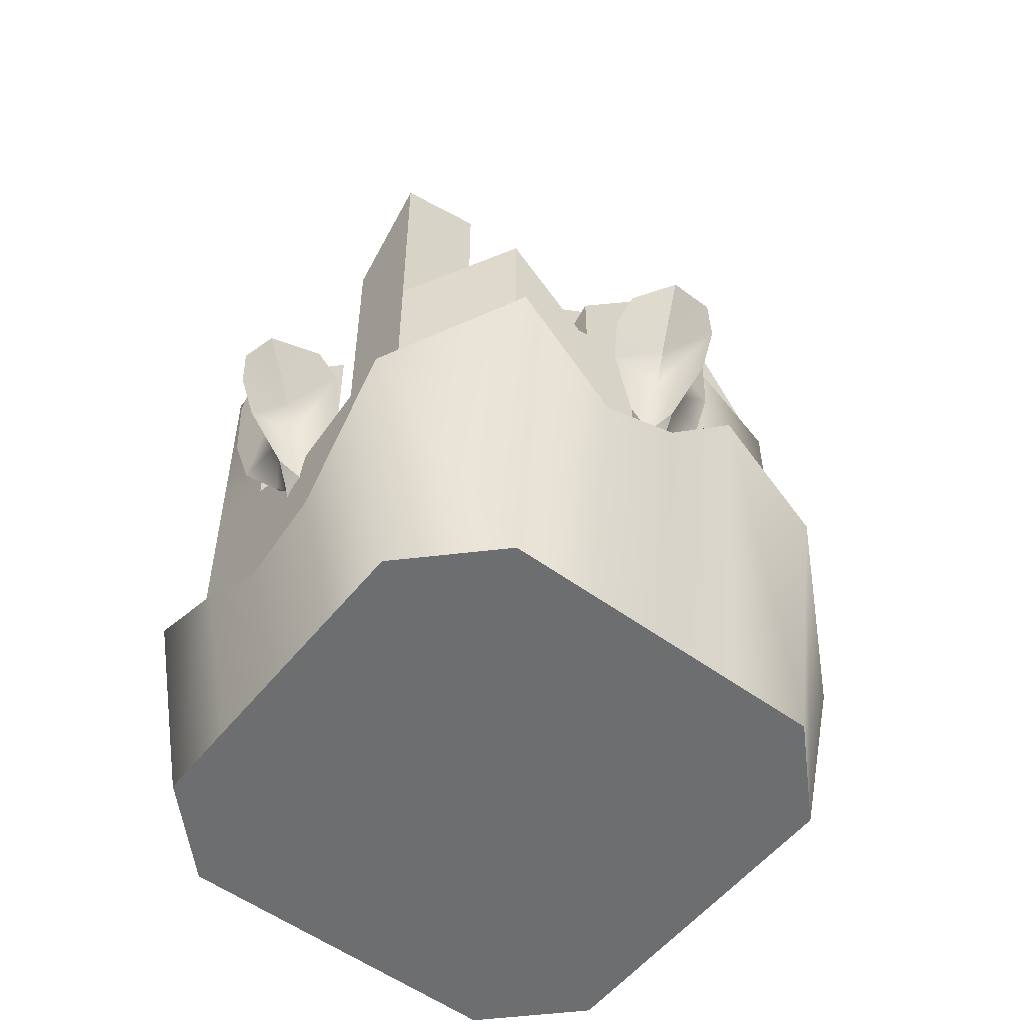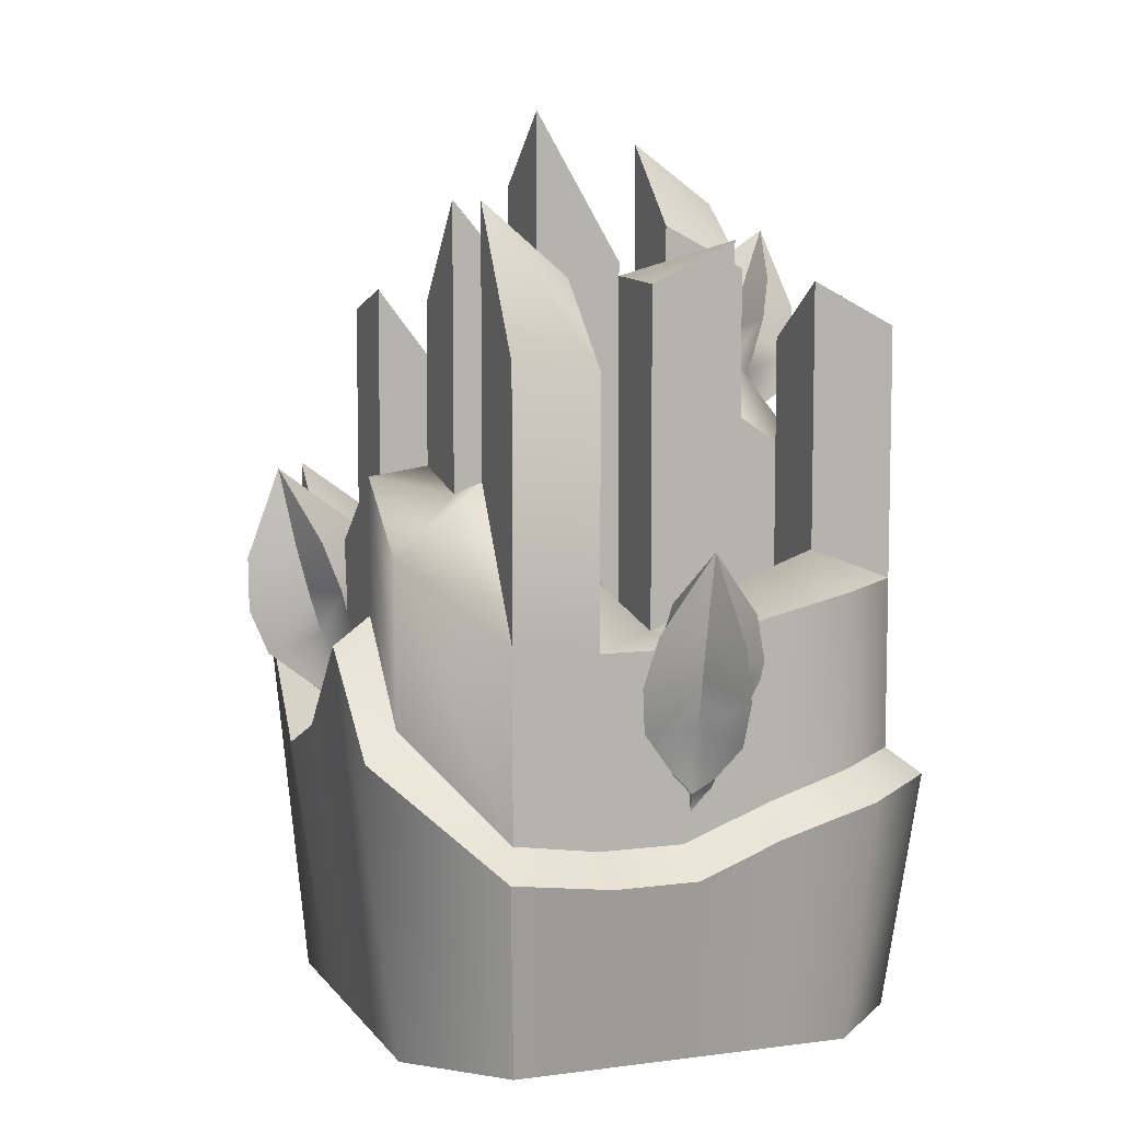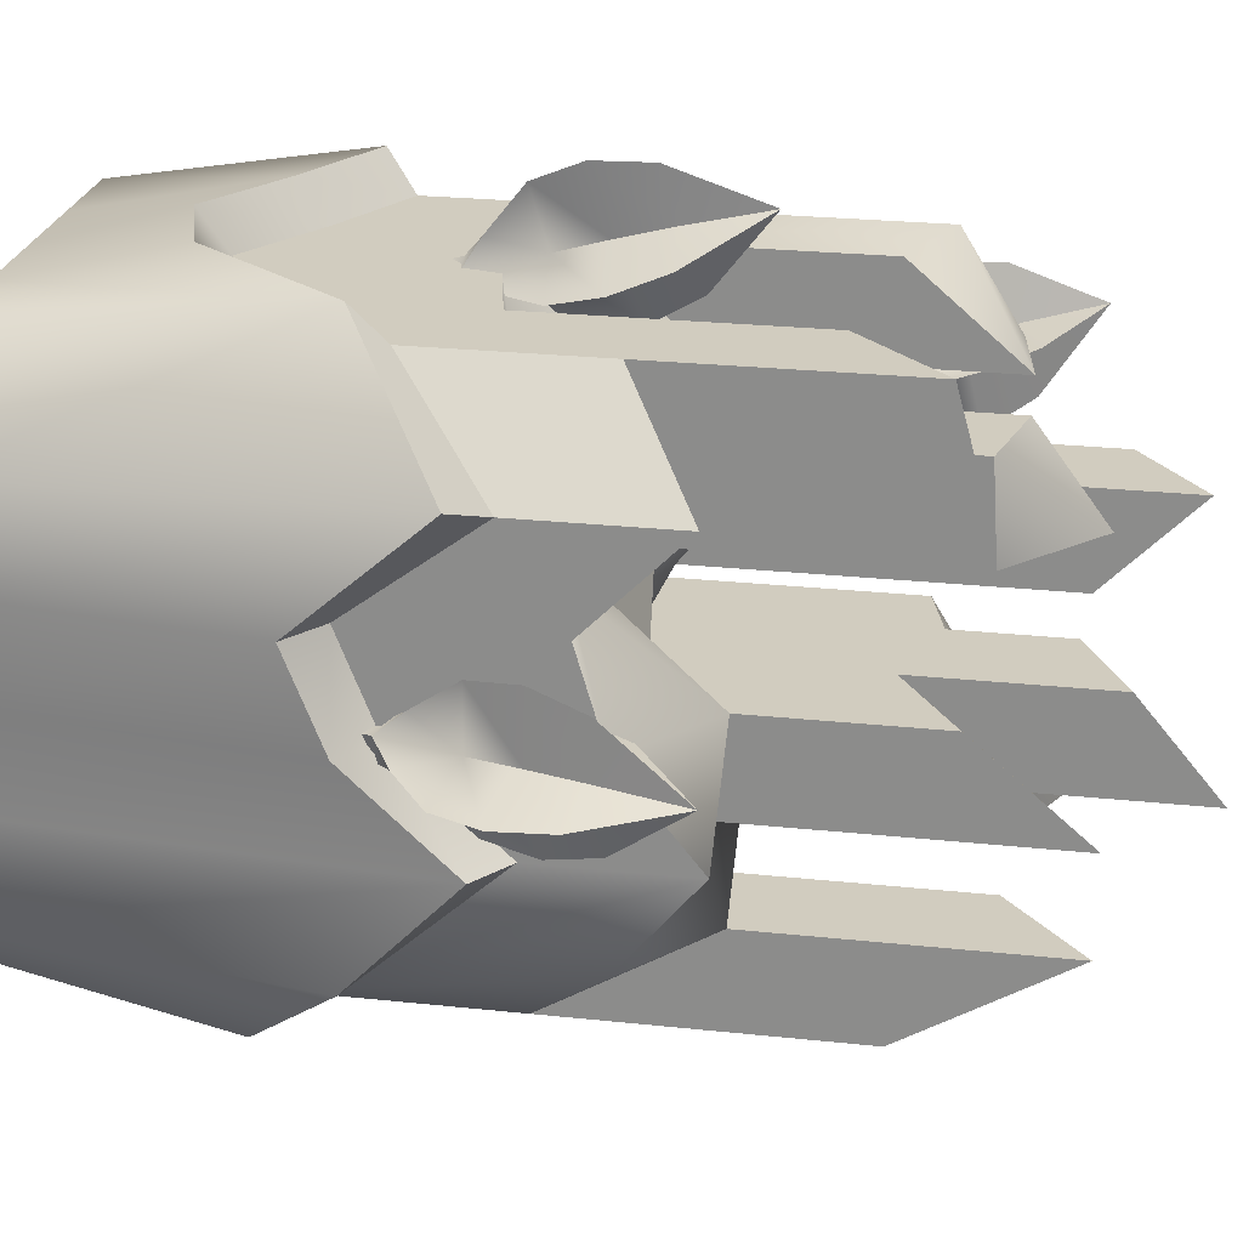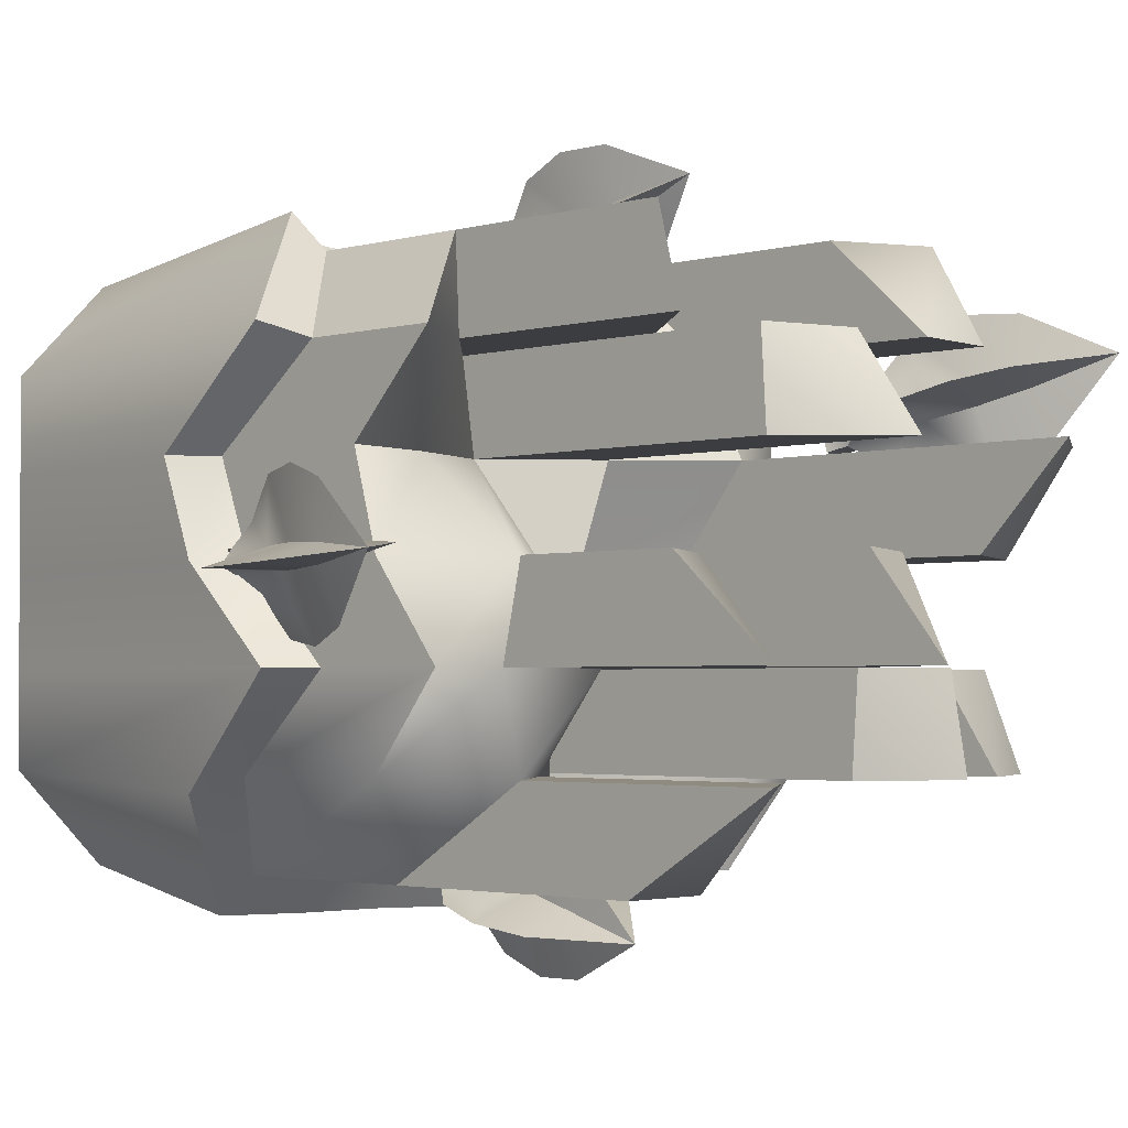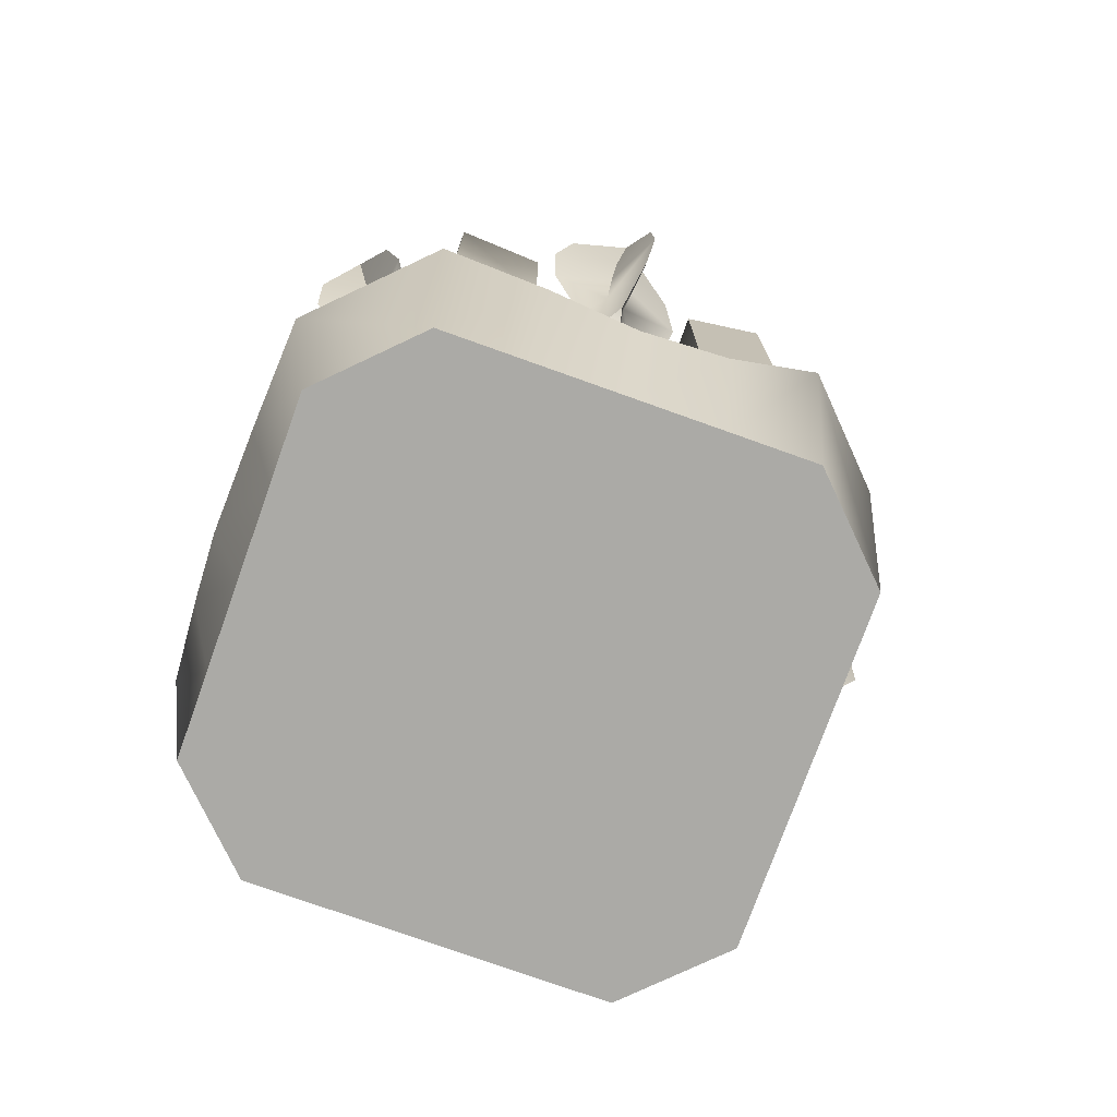
<metadata>
{"format":"obj","ext":"obj","renderer":"f3d","projection":"perspective","resolution":1024,"background":"white","views":[{"elev":-54.3,"azim":52.2,"up":"+Y"},{"elev":7.7,"azim":159.7,"up":"+Y"},{"elev":23.9,"azim":100.3,"up":"+Z"},{"elev":-2.4,"azim":136.7,"up":"+Z"},{"elev":-75.8,"azim":-19.7,"up":"+Y"}]}
</metadata>
<code>
o maze_short_Cube.741
v -0.6667 1.844 -0.6667
v -0.6667 1.662 -0.3333
v -0.6667 1.606 -0
v -0.6667 1.922 0.3333
v -0.6667 1.934 0.6667
v -0.3333 1.723 -0.6667
v -0.3333 1.661 -0.3333
v -0.3333 1.834 -0
v -0.3333 2.105 0.3333
v -0.3333 1.933 0.6667
v 0.6667 0 1
v 0.3333 0 1
v -0 0 1
v -0.3333 0 1
v -0.6667 0 1
v -0.6667 1.674 1
v -0.3333 1.544 1
v -0 1.389 1
v 0.3333 1.465 1
v 0.6667 1.856 1
v -0.6667 0 -1
v -0.3333 0 -1
v 0 0 -1
v 0.3333 0 -1
v 0.6667 0 -1
v 0.6667 1.585 -1
v 0.3333 1.549 -1
v 0 1.549 -1
v -0.3333 1.644 -1
v -0.6667 1.723 -1
v 0 1.561 -0.6667
v 0 1.586 -0.3333
v 0 1.705 -0
v -0 1.835 0.3333
v -0 1.622 0.6667
v 0.3333 1.871 -0.6667
v 0.3333 2.15 -0.3333
v 0.3333 1.871 -0
v 0.3333 1.567 0.3333
v 0.3333 1.512 0.6667
v 0.6667 2.15 -0.6667
v 0.6667 2.072 -0.3333
v 0.6667 2.15 -0
v 0.6667 1.703 0.3333
v 0.6667 1.873 0.6667
v -1 1.672 0.6667
v -1 1.517 0.3333
v -1 1.343 -0
v -1 1.525 -0.3333
v -1 1.717 -0.6667
v -1 0 -0.6667
v -1 0 -0.3333
v -1 0 -0
v -1 0 0.3333
v -1 0 0.6667
v 1 1.871 -0.6667
v 1 2.15 -0.3333
v 1 1.879 0
v 1 1.78 0.3333
v 1 2.114 0.6667
v 1 0 0.6667
v 1 0 0.3333
v 1 0 0
v 1 0 -0.3333
v 1 0 -0.6667
v -0.6667 3.164 0.3333
v -0.6667 2.906 -0
v -0.3333 2.961 -0.3333
v -0.3333 3.023 -0.6667
v -0.3333 3.405 0.3333
v -0.3333 3.076 -0
v 0.6667 2.781 -0
v 0.3333 2.571 -0
v 0.6667 3.172 -0.3333
v 0.3333 2.781 -0.3333
v 0.3333 2.812 0.6667
v -0 2.889 0.6667
v 0.3333 2.834 0.3333
v -0 3.135 0.3333
v 0 2.886 -0.3333
v 0 2.861 -0.6667
v -0.6667 2.639 -0.3333
v -0.6667 2.868 -0.6667
v -1 2.694 -0.6667
v -1 2.549 -0.3333
v -0.3333 2.488 1
v -0.3333 2.877 0.6667
v -0.6667 2.618 1
v -0.6667 2.823 0.6667
v 0.3333 2.409 1
v 0.6667 2.726 1
v 0.6667 2.817 0.6667
v 0.3333 2.382 0.6667
v 0.3333 3.224 -0
v 0 3.058 -0
v 0.3333 3.503 -0.3333
v 0 2.938 -0.3333
v 0.6667 2.602 -1
v 0.3333 2.566 -1
v 0.6667 3.167 -0.6667
v 0.3333 2.888 -0.6667
v -0.6667 2.666 0.3333
v -0.6667 2.302 -0
v -1 2.087 -0
v -1 2.214 0.3333
v -1 0.9848 0.6667
v -1.134 0.8792 0.722
v -1 0.7762 0.3333
v -1.145 0.6706 0.3333
v -1 0.543 -0
v -1.145 0.4374 -0
v -1 0.7872 -0.3333
v -1.145 0.6818 -0.3333
v -1 1.044 -0.6667
v -1.134 0.9386 -0.722
v 1 1.252 -0.6667
v 1.134 1.145 -0.722
v 1 1.627 -0.3333
v 1.145 1.519 -0.3333
v 1 1.263 0
v 1.145 1.156 0
v 1 1.131 0.3333
v 1.145 1.023 0.3333
v 1.134 1.471 0.722
v 1 1.579 0.6667
v 0.722 0.7622 -1.134
v 0.6667 0.8683 -1
v 0.3333 0.7141 -1.145
v 0.3333 0.8196 -1
v 0 0.7141 -1.145
v 0 0.8194 -1
v -0.3333 0.8417 -1.145
v -0.3333 0.9468 -1
v -0.722 0.9472 -1.134
v -0.6667 1.052 -1
v -0.722 0.8811 1.134
v -0.6667 0.9869 1
v -0.3333 0.706 1.145
v -0.3333 0.8122 1
v -0 0.4985 1.145
v -0 0.605 1
v 0.3333 0.6003 1.145
v 0.3333 0.7075 1
v 0.6667 1.233 1
v 0.722 1.125 1.134
v -0.0802 1.081 -1.098
v -0.1056 1.017 -0.9979
v -0.02907 1.926 -1.2
v -0.1633 1.119 -0.9628
v -0.08442 1.037 -0.9178
v -0.02265 1.136 -0.8813
v -0.001883 1.029 -0.9378
v 0.06047 1.099 -1.017
v -0.02311 1.009 -1.018
v -0.1095 1.227 -1.273
v -0.1105 1.399 -1.341
v -0.09169 1.599 -1.337
v -0.07668 1.646 -1.153
v -0.09179 1.458 -1.11
v -0.09236 1.281 -1.062
v -0.2508 1.67 -1.078
v -0.3093 1.488 -1.016
v -0.2913 1.308 -0.9763
v -0.06028 1.662 -1.091
v -0.0713 1.477 -1.033
v -0.07362 1.298 -0.9914
v 0.01851 1.703 -0.9216
v 0.02712 1.529 -0.8216
v 0.01637 1.346 -0.7981
v 0.003499 1.656 -1.106
v 0.008372 1.47 -1.052
v -0.000775 1.292 -1.009
v 0.1777 1.632 -1.182
v 0.2259 1.44 -1.146
v 0.1981 1.264 -1.095
v -0.0129 1.641 -1.168
v -0.01212 1.451 -1.13
v -0.01951 1.274 -1.08
v -0.003828 0.9582 -0.9195
v -0.02505 0.9382 -0.9996
v -0.1076 0.9456 -0.9796
v -0.08636 0.9656 -0.8995
v -0.0802 1.392 0.8768
v -0.1056 1.285 0.931
v -0.02907 2.173 1.215
v -0.1633 1.355 1.013
v -0.08442 1.262 1.01
v -0.02265 1.329 1.092
v -0.001883 1.266 0.9893
v 0.06047 1.365 0.9558
v -0.02311 1.289 0.91
v -0.1095 1.605 0.7994
v -0.1105 1.788 0.8275
v -0.09169 1.959 0.9316
v -0.07668 1.907 1.115
v -0.09179 1.723 1.056
v -0.09236 1.545 1.009
v -0.2508 1.89 1.192
v -0.3093 1.701 1.153
v -0.2913 1.526 1.097
v -0.06028 1.889 1.176
v -0.0713 1.7 1.133
v -0.07362 1.525 1.079
v 0.01851 1.839 1.343
v 0.02712 1.639 1.342
v 0.01637 1.468 1.269
v 0.003499 1.892 1.16
v 0.008372 1.704 1.113
v -0.000775 1.528 1.06
v 0.1777 1.909 1.083
v 0.2259 1.725 1.016
v 0.1981 1.548 0.9721
v -0.0129 1.91 1.099
v -0.01212 1.726 1.036
v -0.01951 1.549 0.9902
v -0.003828 1.195 0.9692
v -0.02505 1.218 0.89
v -0.1076 1.214 0.911
v -0.08636 1.191 0.9902
v 0.9182 1.378 0.01828
v 0.9694 1.271 0.04932
v 1.26 2.159 0.003192
v 1.045 1.341 0.1153
v 1.051 1.248 0.03659
v 1.138 1.315 -0.01622
v 1.038 1.252 -0.0477
v 1.012 1.351 -0.1132
v 0.9573 1.275 -0.03498
v 0.8381 1.591 0.03923
v 0.866 1.774 0.04324
v 0.9715 1.945 0.0355
v 1.155 1.893 0.03995
v 1.096 1.709 0.0488
v 1.048 1.532 0.04432
v 1.214 1.876 0.2213
v 1.168 1.687 0.2753
v 1.115 1.512 0.2514
v 1.218 1.875 0.03012
v 1.174 1.687 0.03651
v 1.12 1.511 0.03309
v 1.392 1.826 -0.03057
v 1.392 1.625 -0.03929
v 1.319 1.454 -0.03623
v 1.209 1.878 -0.03502
v 1.162 1.69 -0.04486
v 1.109 1.514 -0.04131
v 1.15 1.895 -0.2163
v 1.089 1.711 -0.2714
v 1.042 1.534 -0.2484
v 1.146 1.896 -0.02519
v 1.084 1.712 -0.03257
v 1.037 1.535 -0.03008
v 1.018 1.181 -0.04789
v 0.9371 1.204 -0.03517
v 0.9493 1.201 0.04913
v 1.03 1.177 0.0364
v -0.8744 2.25 0.4416
v -0.7758 2.183 0.4674
v -1.05 3.056 0.6577
v -0.7652 2.258 0.563
v -0.6955 2.21 0.4745
v -0.6568 2.326 0.461
v -0.6958 2.232 0.3921
v -0.766 2.318 0.3397
v -0.7761 2.205 0.385
v -1.065 2.372 0.475
v -1.15 2.531 0.5179
v -1.163 2.725 0.5697
v -0.9853 2.778 0.6174
v -0.9278 2.598 0.5773
v -0.8627 2.433 0.5294
v -0.9536 2.74 0.8021
v -0.8883 2.55 0.8081
v -0.8265 2.389 0.7404
v -0.9233 2.8 0.6229
v -0.8504 2.624 0.5842
v -0.7919 2.457 0.5357
v -0.746 2.87 0.6069
v -0.629 2.712 0.5642
v -0.5894 2.537 0.5174
v -0.9235 2.817 0.5592
v -0.8506 2.646 0.5047
v -0.7921 2.477 0.463
v -0.9552 2.855 0.3745
v -0.8902 2.693 0.274
v -0.8283 2.52 0.252
v -0.9855 2.795 0.5537
v -0.9281 2.619 0.4978
v -0.863 2.452 0.4567
v -0.6711 2.166 0.3742
v -0.7513 2.138 0.367
v -0.751 2.116 0.4494
v -0.6708 2.144 0.4566
f 121 63 64 119
f 16 5 46
f 1 30 50
f 49 2 82 85
f 3 2 49 48
f 47 4 102 105
f 20 144 125 60
f 5 4 47 46
f 52 22 23 53
f 111 53 54 109
f 15 55 54 14
f 14 54 53 13
f 64 24 25 65
f 22 52 51 21
f 11 12 62 61
f 9 4 5 10
f 2 1 83 82
f 7 2 3 8
f 6 1 2 7
f 29 30 1 6
f 27 28 31 36
f 34 9 10 35
f 33 8 9 34
f 32 7 8 33
f 8 71 70 9
f 35 40 76 77
f 38 33 34 39
f 16 88 89 5
f 36 31 32 37
f 60 45 20
f 44 39 40 45
f 43 38 39 44
f 43 42 74 72
f 41 36 37 42
f 4 3 103 102
f 59 44 45 60
f 58 43 44 59
f 57 42 43 58
f 56 41 42 57
f 56 26 41
f 63 23 24 64
f 56 116 127 26
f 58 120 118 57
f 59 122 120 58
f 60 125 122 59
f 46 106 137 16
f 48 110 108 47
f 49 112 110 48
f 50 114 112 49
f 45 40 93 92
f 40 35 18 19
f 35 10 17 18
f 26 27 99 98
f 28 29 6 31
f 13 53 23 63
f 13 63 62 12
f 24 23 130 128
f 23 22 132 130
f 22 21 134 132
f 15 14 138 136
f 14 13 140 138
f 13 12 142 140
f 12 11 145 142
f 38 43 72 73
f 19 20 91 90
f 39 34 79 78
f 40 39 78 76
f 31 6 69 81
f 7 32 80 68
f 4 9 70 66
f 32 31 81 80
f 37 38 73 75
f 6 7 68 69
f 8 3 67 71
f 34 35 77 79
f 42 37 75 74
f 1 50 84 83
f 17 10 87 86
f 50 49 85 84
f 17 86 88 16
f 33 38 94 95
f 32 33 95 97
f 37 32 97 96
f 40 19 90 93
f 10 5 89 87
f 20 45 92 91
f 38 37 96 94
f 36 41 100 101
f 41 26 98 100
f 27 36 101 99
f 3 48 104 103
f 48 47 105 104
f 119 64 65 117
f 70 67 66
f 80 69 68
f 76 79 77
f 74 73 72
f 85 83 84
f 96 95 94
f 92 90 91
f 87 88 86
f 100 99 101
f 102 104 105
f 97 95 96
f 98 99 100
f 81 69 80
f 71 67 70
f 82 83 85
f 103 104 102
f 89 88 87
f 93 90 92
f 78 79 76
f 75 73 74
f 3 4 66 67
f 135 114 50 30
f 143 144 20 19
f 141 143 19 18
f 139 141 18 17
f 137 139 17 16
f 133 135 30 29
f 131 133 29 28
f 129 131 28 27
f 127 129 27 26
f 21 51 115 134
f 115 51 52 113
f 113 52 53 111
f 107 55 15 136
f 145 11 61 124
f 124 61 62 123
f 123 62 63 121
f 117 65 25 126
f 47 108 106 46
f 25 24 128 126
f 57 118 116 56
f 135 134 115 114
f 143 142 145 144
f 141 140 142 143
f 139 138 140 141
f 137 136 138 139
f 133 132 134 135
f 131 130 132 133
f 129 128 130 131
f 127 126 128 129
f 113 112 114 115
f 111 110 112 113
f 109 108 110 111
f 107 106 108 109
f 123 122 125 124
f 121 120 122 123
f 119 118 120 121
f 117 116 118 119
f 136 137 106 107
f 124 125 144 145
f 126 127 116 117
f 109 54 55 107
f 157 158 148
f 158 161 148
f 161 164 148
f 164 167 148
f 167 170 148
f 170 173 148
f 173 176 148
f 176 157 148
f 154 153 152
f 147 150 149
f 150 152 151
f 146 154 147
f 154 180 181 147
f 178 146 155
f 178 155 156 177
f 177 156 157 176
f 153 178 175
f 175 178 177 174
f 174 177 176 173
f 172 153 175
f 172 175 174 171
f 171 174 173 170
f 151 172 169
f 169 172 171 168
f 168 171 170 167
f 166 151 169
f 166 169 168 165
f 165 168 167 164
f 149 166 163
f 163 166 165 162
f 162 165 164 161
f 160 149 163
f 160 163 162 159
f 159 162 161 158
f 146 160 155
f 155 160 159 156
f 156 159 158 157
f 152 179 180 154
f 150 182 179 152
f 147 181 182 150
f 150 151 166
f 150 166 149
f 147 149 160
f 147 160 146
f 154 146 178
f 154 178 153
f 152 153 172
f 152 172 151
f 194 195 185
f 195 198 185
f 198 201 185
f 201 204 185
f 204 207 185
f 207 210 185
f 210 213 185
f 213 194 185
f 191 190 189
f 184 187 186
f 187 189 188
f 183 191 184
f 191 217 218 184
f 215 183 192
f 215 192 193 214
f 214 193 194 213
f 190 215 212
f 212 215 214 211
f 211 214 213 210
f 209 190 212
f 209 212 211 208
f 208 211 210 207
f 188 209 206
f 206 209 208 205
f 205 208 207 204
f 203 188 206
f 203 206 205 202
f 202 205 204 201
f 186 203 200
f 200 203 202 199
f 199 202 201 198
f 197 186 200
f 197 200 199 196
f 196 199 198 195
f 183 197 192
f 192 197 196 193
f 193 196 195 194
f 189 216 217 191
f 187 219 216 189
f 184 218 219 187
f 187 188 203
f 187 203 186
f 184 186 197
f 184 197 183
f 191 183 215
f 191 215 190
f 189 190 209
f 189 209 188
f 231 232 222
f 232 235 222
f 235 238 222
f 238 241 222
f 241 244 222
f 244 247 222
f 247 250 222
f 250 231 222
f 228 227 226
f 221 224 223
f 224 226 225
f 220 228 221
f 228 254 255 221
f 252 220 229
f 252 229 230 251
f 251 230 231 250
f 227 252 249
f 249 252 251 248
f 248 251 250 247
f 246 227 249
f 246 249 248 245
f 245 248 247 244
f 225 246 243
f 243 246 245 242
f 242 245 244 241
f 240 225 243
f 240 243 242 239
f 239 242 241 238
f 223 240 237
f 237 240 239 236
f 236 239 238 235
f 234 223 237
f 234 237 236 233
f 233 236 235 232
f 220 234 229
f 229 234 233 230
f 230 233 232 231
f 226 253 254 228
f 224 256 253 226
f 221 255 256 224
f 224 225 240
f 224 240 223
f 221 223 234
f 221 234 220
f 228 220 252
f 228 252 227
f 226 227 246
f 226 246 225
f 268 269 259
f 269 272 259
f 272 275 259
f 275 278 259
f 278 281 259
f 281 284 259
f 284 287 259
f 287 268 259
f 265 264 263
f 258 261 260
f 261 263 262
f 257 265 258
f 265 291 292 258
f 289 257 266
f 289 266 267 288
f 288 267 268 287
f 264 289 286
f 286 289 288 285
f 285 288 287 284
f 283 264 286
f 283 286 285 282
f 282 285 284 281
f 262 283 280
f 280 283 282 279
f 279 282 281 278
f 277 262 280
f 277 280 279 276
f 276 279 278 275
f 260 277 274
f 274 277 276 273
f 273 276 275 272
f 271 260 274
f 271 274 273 270
f 270 273 272 269
f 257 271 266
f 266 271 270 267
f 267 270 269 268
f 263 290 291 265
f 261 293 290 263
f 258 292 293 261
f 261 262 277
f 261 277 260
f 258 260 271
f 258 271 257
f 265 257 289
f 265 289 264
f 263 264 283
f 263 283 262

</code>
